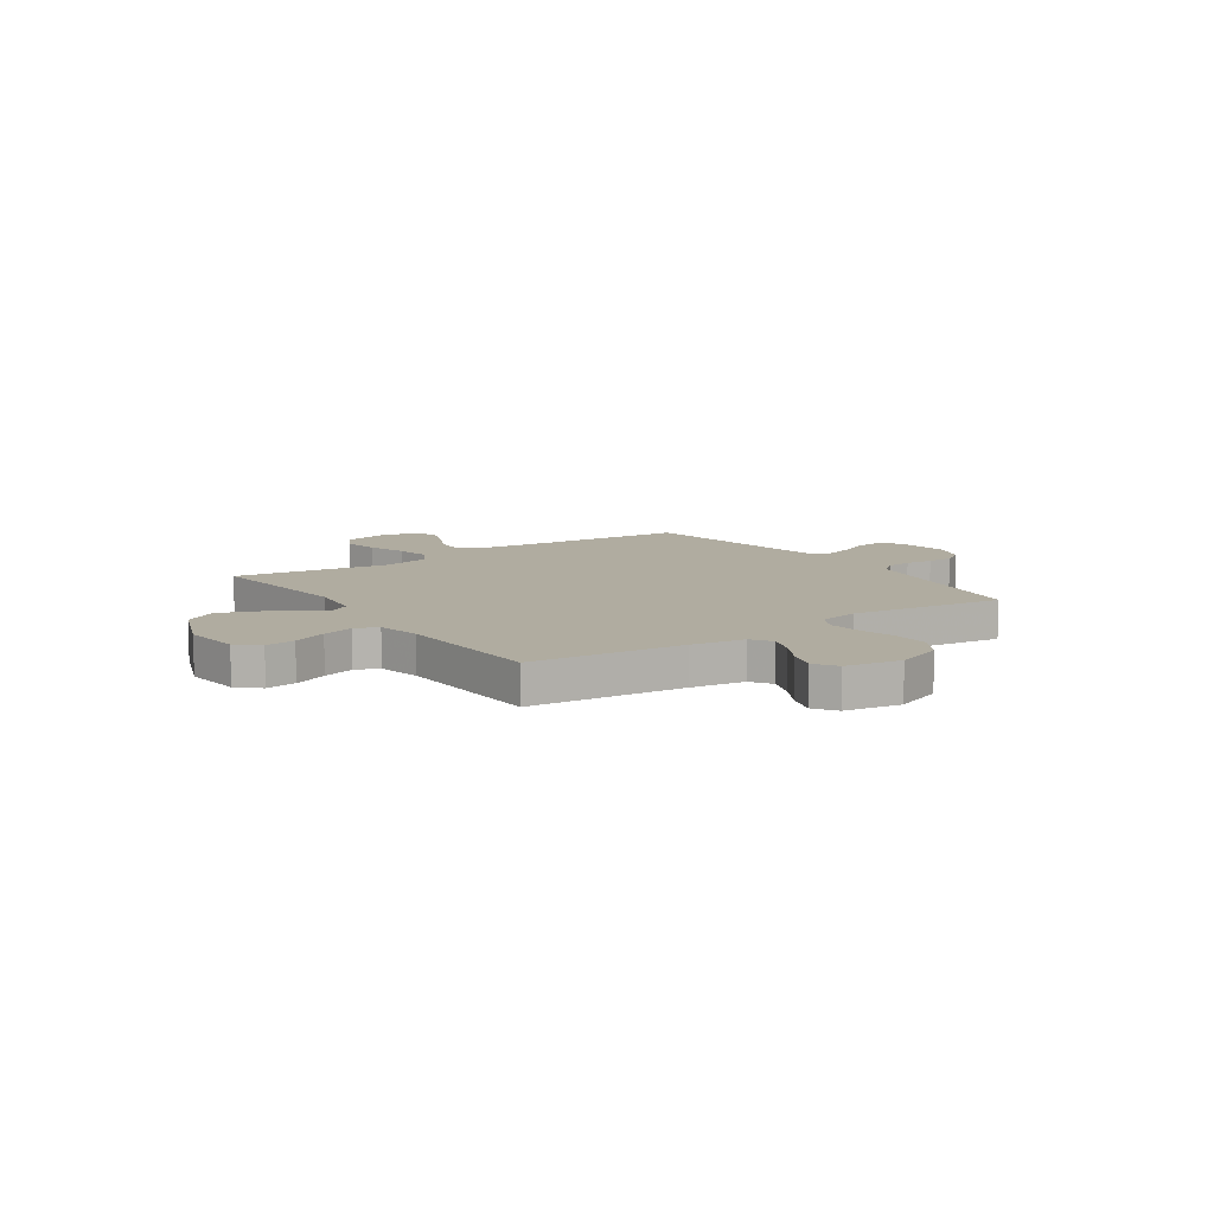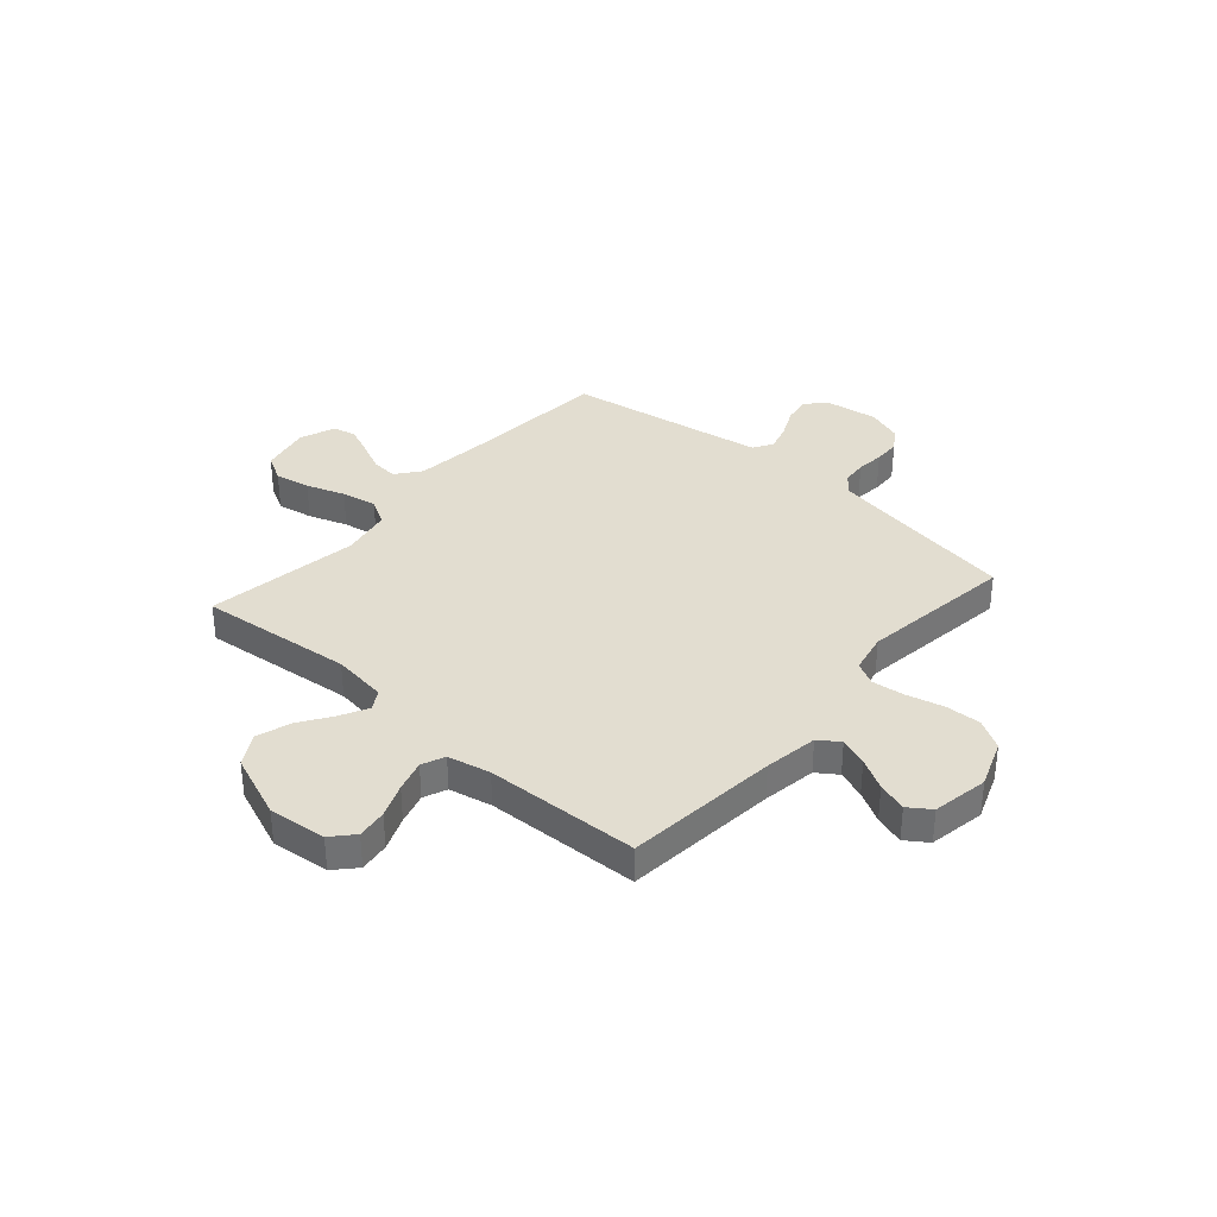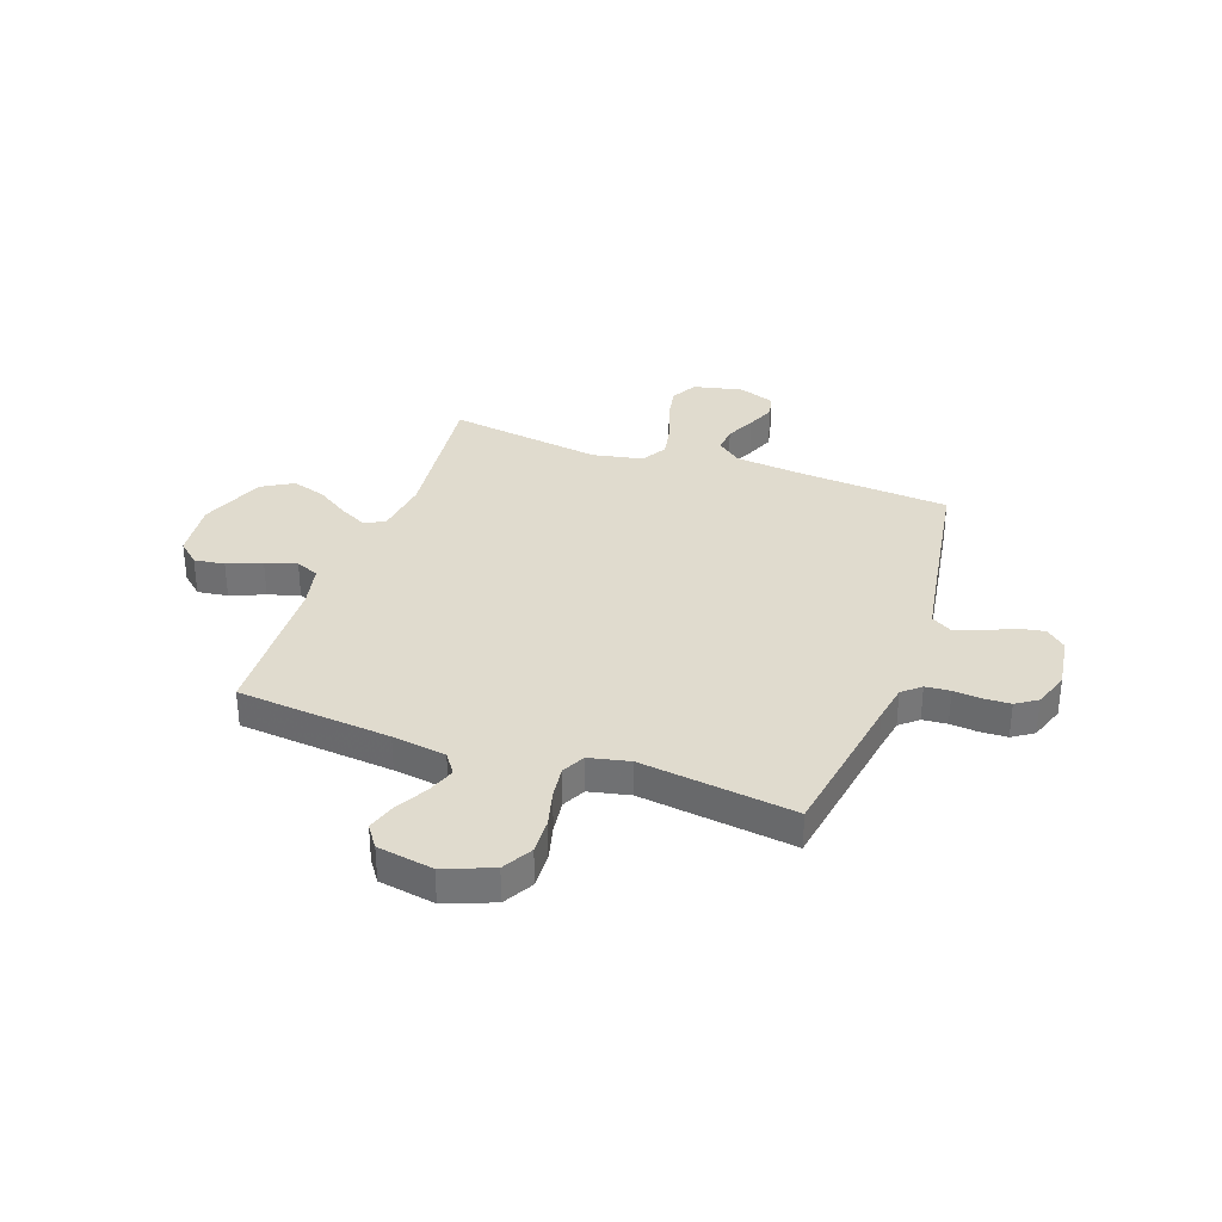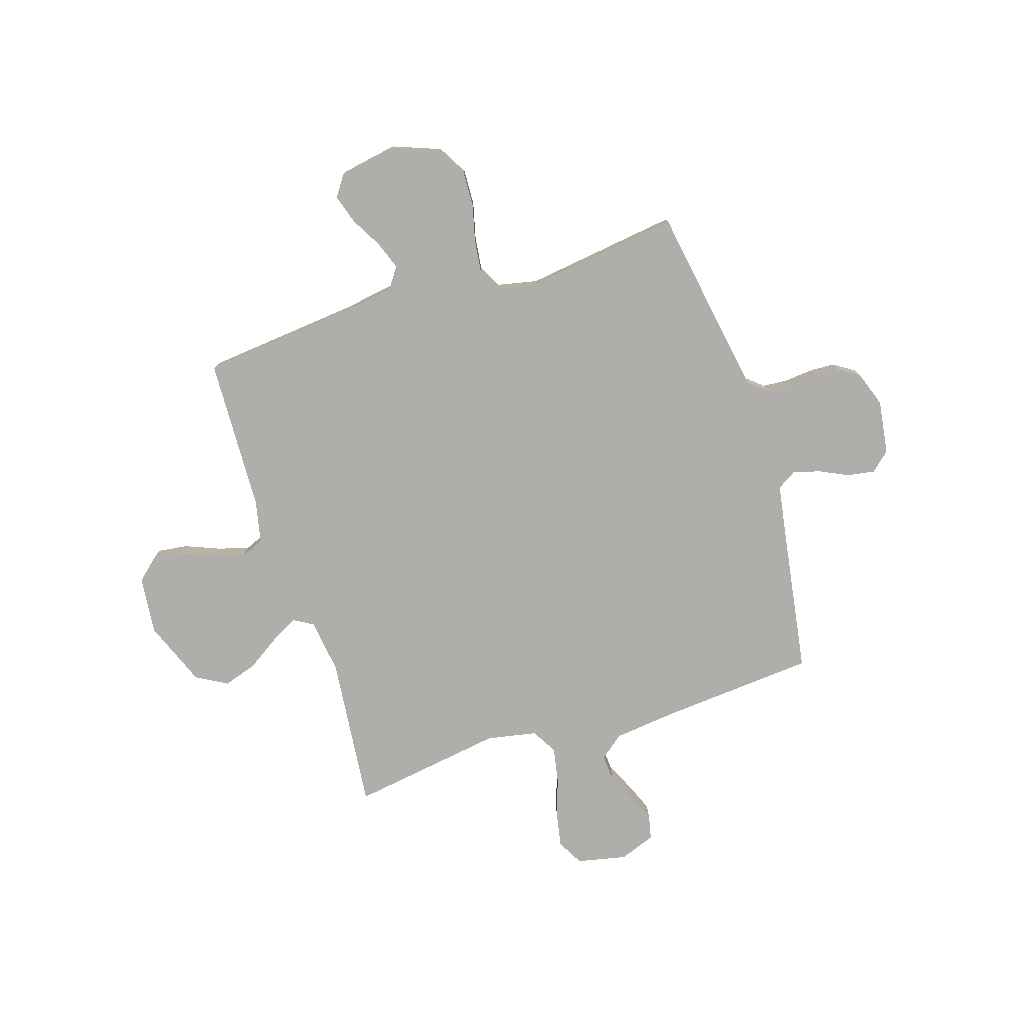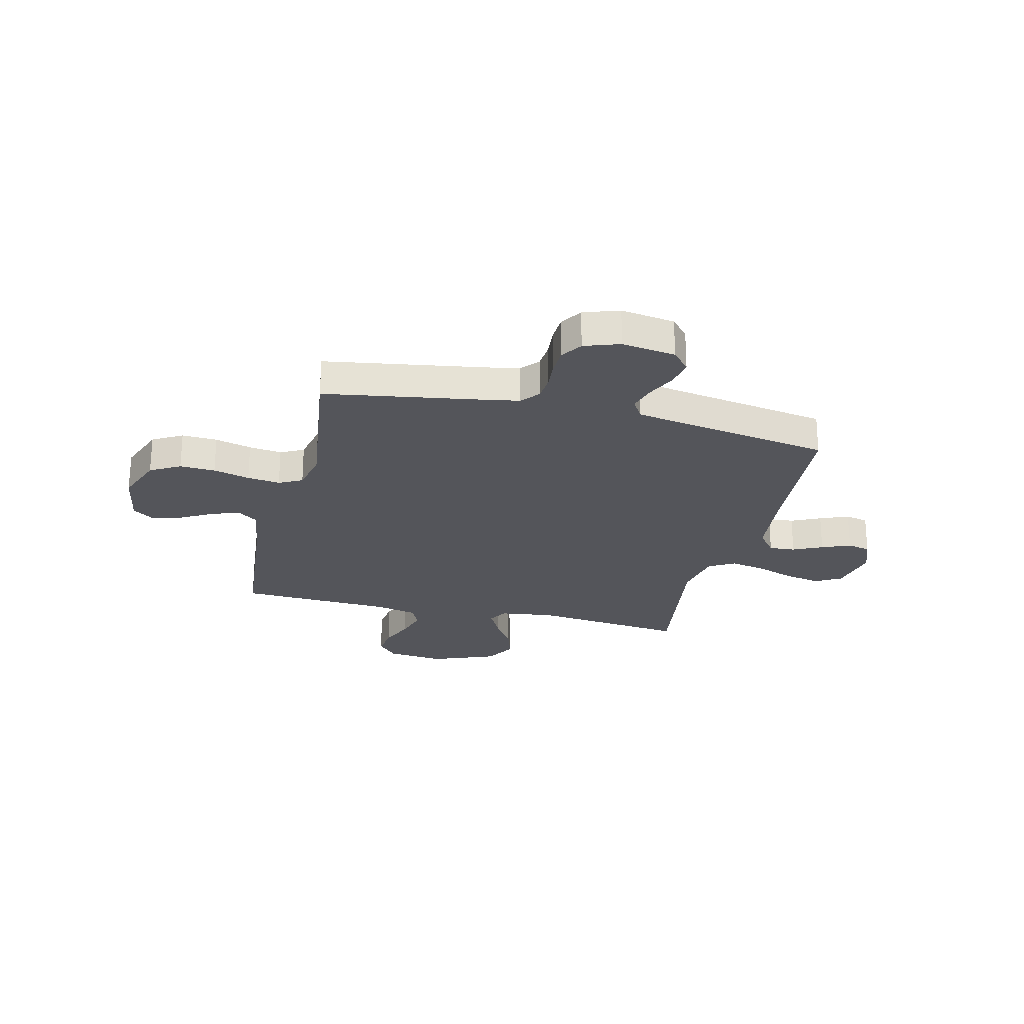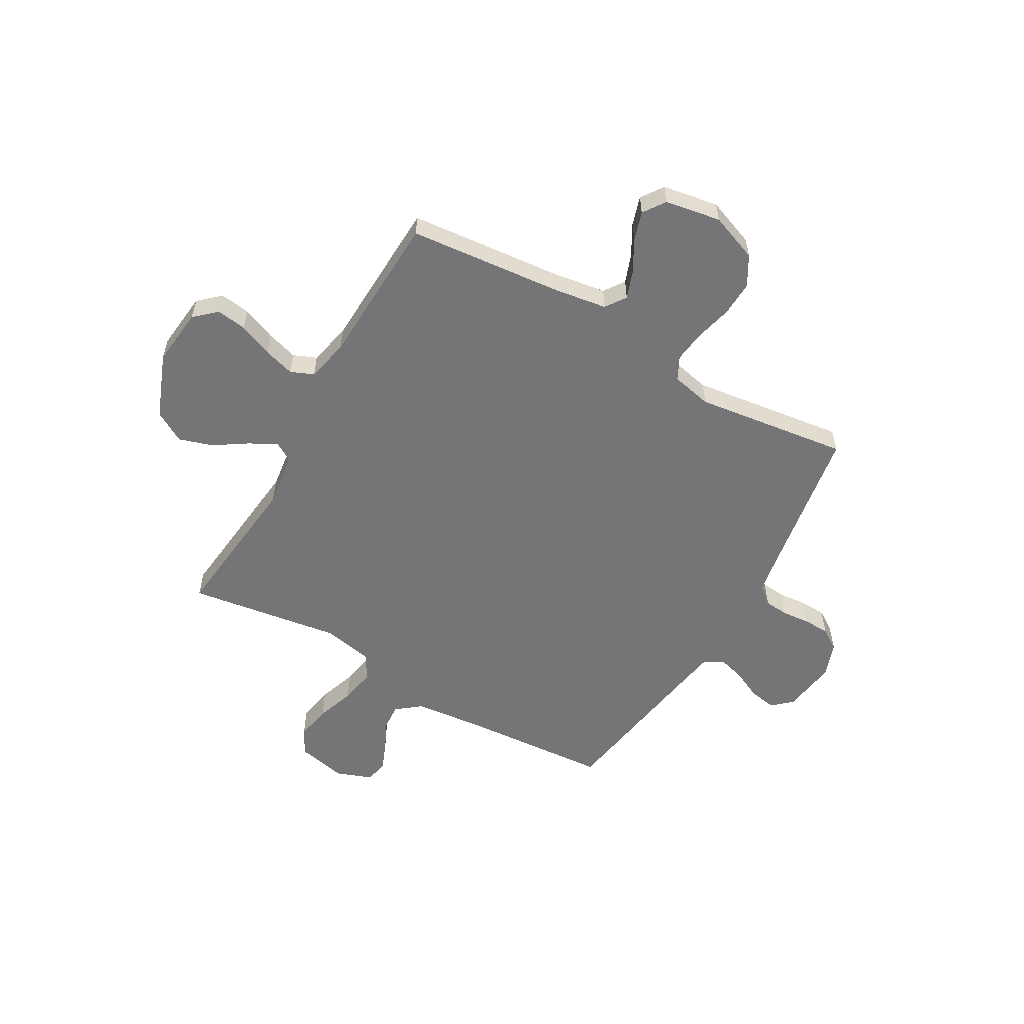
<metadata>
{"format":"obj","ext":"obj","renderer":"f3d","projection":"perspective","resolution":1024,"background":"white","views":[{"elev":10.0,"azim":-124.4,"up":"+Y"},{"elev":35.3,"azim":-138.7,"up":"+Y"},{"elev":33.7,"azim":-70.6,"up":"+Y"},{"elev":-77.8,"azim":-72.2,"up":"+Y"},{"elev":-25.0,"azim":-13.7,"up":"+Y"},{"elev":-56.6,"azim":-119.8,"up":"+Y"}]}
</metadata>
<code>
v -0.5 0.07 0.5
v -0.2 0.07 0.549
v -0.127 0.07 0.562
v -0.097 0.07 0.597
v -0.093 0.07 0.645
v -0.098 0.07 0.699
v -0.096 0.07 0.751
v -0.069 0.07 0.792
v 0 0.07 0.816
v 0.105 0.07 0.801
v 0.139 0.07 0.763
v 0.13 0.07 0.71
v 0.103 0.07 0.653
v 0.088 0.07 0.601
v 0.111 0.07 0.563
v 0.2 0.07 0.548
v 0.5 0.07 0.5
v 0.523 0.07 0.2
v 0.537 0.07 0.073
v 0.574 0.07 0.026
v 0.625 0.07 0.03
v 0.682 0.07 0.057
v 0.738 0.07 0.08
v 0.783 0.07 0.07
v 0.809 0.07 0
v 0.788 0.07 -0.097
v 0.737 0.07 -0.125
v 0.668 0.07 -0.112
v 0.593 0.07 -0.086
v 0.524 0.07 -0.073
v 0.474 0.07 -0.102
v 0.455 0.07 -0.2
v 0.5 0.07 -0.5
v 0.2 0.07 -0.468
v 0.093 0.07 -0.482
v 0.071 0.07 -0.52
v 0.099 0.07 -0.574
v 0.141 0.07 -0.638
v 0.162 0.07 -0.704
v 0.127 0.07 -0.765
v 0 0.07 -0.815
v -0.113 0.07 -0.803
v -0.151 0.07 -0.761
v -0.143 0.07 -0.702
v -0.116 0.07 -0.636
v -0.098 0.07 -0.575
v -0.117 0.07 -0.53
v -0.2 0.07 -0.512
v -0.5 0.07 -0.5
v -0.529 0.07 -0.2
v -0.545 0.07 -0.095
v -0.585 0.07 -0.067
v -0.64 0.07 -0.087
v -0.701 0.07 -0.121
v -0.758 0.07 -0.139
v -0.801 0.07 -0.109
v -0.82 0.07 0
v -0.784 0.07 0.094
v -0.726 0.07 0.127
v -0.657 0.07 0.124
v -0.586 0.07 0.106
v -0.522 0.07 0.098
v -0.477 0.07 0.121
v -0.46 0.07 0.2
v -0.5 0 0.5
v -0.2 0 0.549
v -0.127 0 0.562
v -0.097 0 0.597
v -0.093 0 0.645
v -0.098 0 0.699
v -0.096 0 0.751
v -0.069 0 0.792
v 0 0 0.816
v 0.105 0 0.801
v 0.139 0 0.763
v 0.13 0 0.71
v 0.103 0 0.653
v 0.088 0 0.601
v 0.111 0 0.563
v 0.2 0 0.548
v 0.5 0 0.5
v 0.523 0 0.2
v 0.537 0 0.073
v 0.574 0 0.026
v 0.625 0 0.03
v 0.682 0 0.057
v 0.738 0 0.08
v 0.783 0 0.07
v 0.809 0 0
v 0.788 0 -0.097
v 0.737 0 -0.125
v 0.668 0 -0.112
v 0.593 0 -0.086
v 0.524 0 -0.073
v 0.474 0 -0.102
v 0.455 0 -0.2
v 0.5 0 -0.5
v 0.2 0 -0.468
v 0.093 0 -0.482
v 0.071 0 -0.52
v 0.099 0 -0.574
v 0.141 0 -0.638
v 0.162 0 -0.704
v 0.127 0 -0.765
v 0 0 -0.815
v -0.113 0 -0.803
v -0.151 0 -0.761
v -0.143 0 -0.702
v -0.116 0 -0.636
v -0.098 0 -0.575
v -0.117 0 -0.53
v -0.2 0 -0.512
v -0.5 0 -0.5
v -0.529 0 -0.2
v -0.545 0 -0.095
v -0.585 0 -0.067
v -0.64 0 -0.087
v -0.701 0 -0.121
v -0.758 0 -0.139
v -0.801 0 -0.109
v -0.82 0 0
v -0.784 0 0.094
v -0.726 0 0.127
v -0.657 0 0.124
v -0.586 0 0.106
v -0.522 0 0.098
v -0.477 0 0.121
v -0.46 0 0.2
f 58 59 60 61
f 58 61 62
f 57 58 62
f 56 57 62
f 53 54 55 56
f 52 53 56 62
f 51 52 62 63
f 48 49 50
f 47 48 50 51
f 42 43 44 45
f 42 45 46
f 41 42 46
f 40 41 46
f 37 38 39 40
f 36 37 40 46
f 35 36 46 47
f 32 33 34
f 31 32 34 35
f 26 27 28 29
f 26 29 30
f 25 26 30
f 24 25 30
f 21 22 23 24
f 21 24 30
f 20 21 30 31
f 16 17 18
f 15 16 18 19
f 10 11 12 13
f 10 13 14
f 9 10 14
f 8 9 14
f 5 6 7 8
f 4 5 8 14
f 3 4 14 15
f 64 1 2
f 63 64 2 3
f 35 47 51 63
f 20 31 35 63
f 19 20 63
f 3 15 19 63
f 125 124 123 122
f 126 125 122
f 126 122 121
f 126 121 120
f 120 119 118 117
f 126 120 117 116
f 127 126 116 115
f 114 113 112
f 115 114 112 111
f 109 108 107 106
f 110 109 106
f 110 106 105
f 110 105 104
f 104 103 102 101
f 110 104 101 100
f 111 110 100 99
f 98 97 96
f 99 98 96 95
f 93 92 91 90
f 94 93 90
f 94 90 89
f 94 89 88
f 88 87 86 85
f 94 88 85
f 95 94 85 84
f 82 81 80
f 83 82 80 79
f 77 76 75 74
f 78 77 74
f 78 74 73
f 78 73 72
f 72 71 70 69
f 78 72 69 68
f 79 78 68 67
f 66 65 128
f 67 66 128 127
f 127 115 111 99
f 127 99 95 84
f 127 84 83
f 127 83 79 67
f 1 65 66 2
f 2 66 67 3
f 3 67 68 4
f 4 68 69 5
f 5 69 70 6
f 6 70 71 7
f 7 71 72 8
f 8 72 73 9
f 9 73 74 10
f 10 74 75 11
f 11 75 76 12
f 12 76 77 13
f 13 77 78 14
f 14 78 79 15
f 15 79 80 16
f 16 80 81 17
f 17 81 82 18
f 18 82 83 19
f 19 83 84 20
f 20 84 85 21
f 21 85 86 22
f 22 86 87 23
f 23 87 88 24
f 24 88 89 25
f 25 89 90 26
f 26 90 91 27
f 27 91 92 28
f 28 92 93 29
f 29 93 94 30
f 30 94 95 31
f 31 95 96 32
f 32 96 97 33
f 33 97 98 34
f 34 98 99 35
f 35 99 100 36
f 36 100 101 37
f 37 101 102 38
f 38 102 103 39
f 39 103 104 40
f 40 104 105 41
f 41 105 106 42
f 42 106 107 43
f 43 107 108 44
f 44 108 109 45
f 45 109 110 46
f 46 110 111 47
f 47 111 112 48
f 48 112 113 49
f 49 113 114 50
f 50 114 115 51
f 51 115 116 52
f 52 116 117 53
f 53 117 118 54
f 54 118 119 55
f 55 119 120 56
f 56 120 121 57
f 57 121 122 58
f 58 122 123 59
f 59 123 124 60
f 60 124 125 61
f 61 125 126 62
f 62 126 127 63
f 63 127 128 64
f 64 128 65 1

</code>
